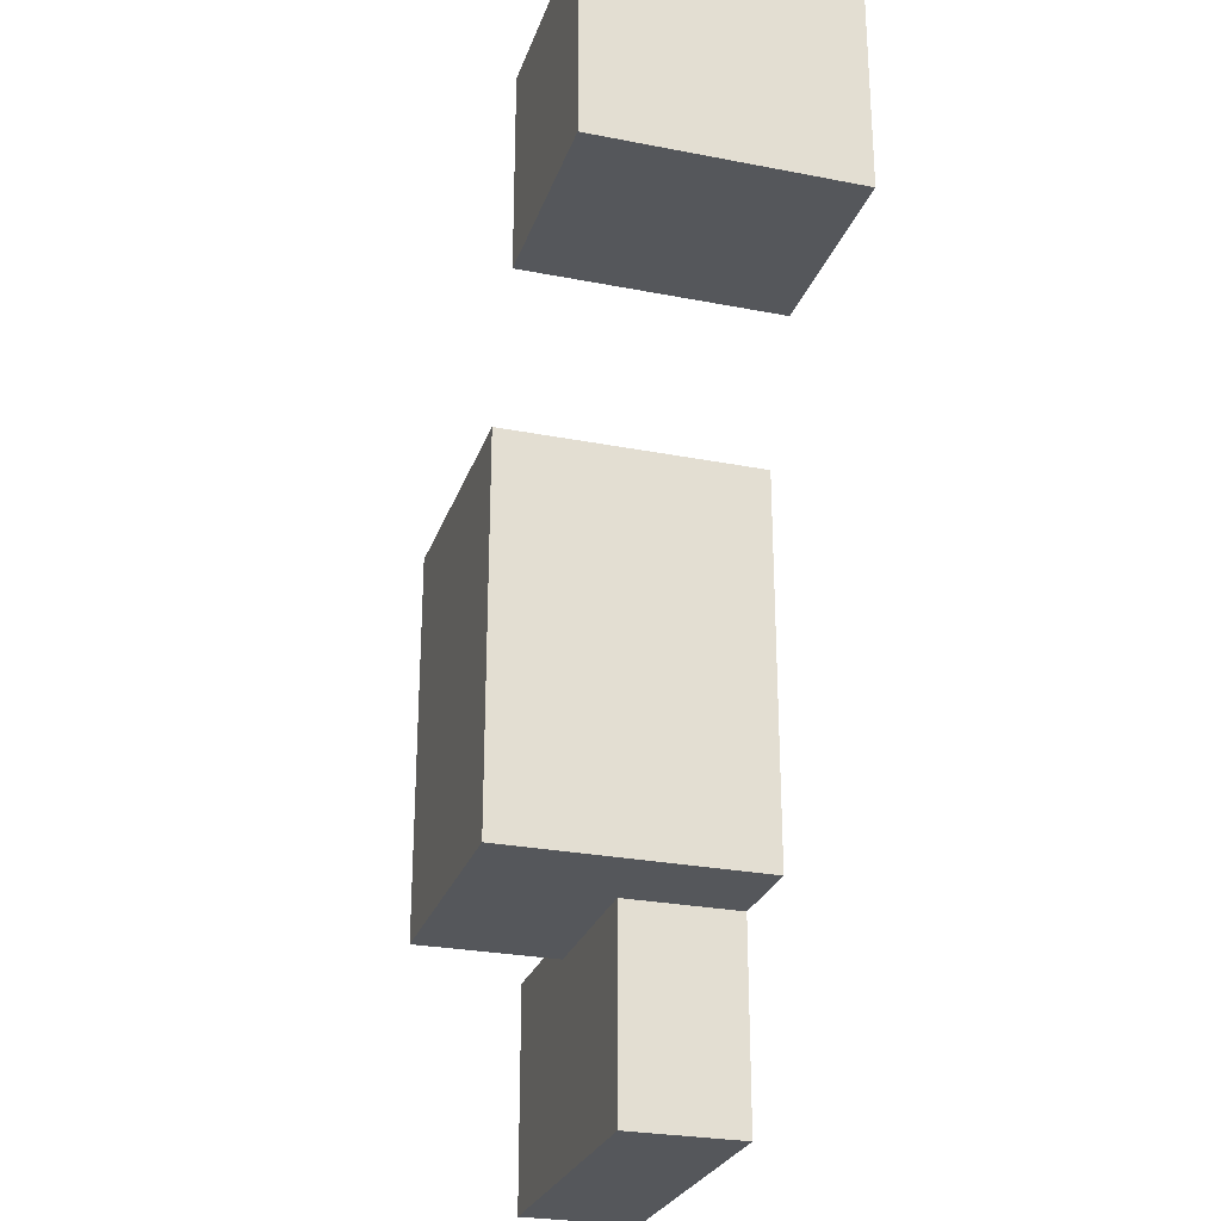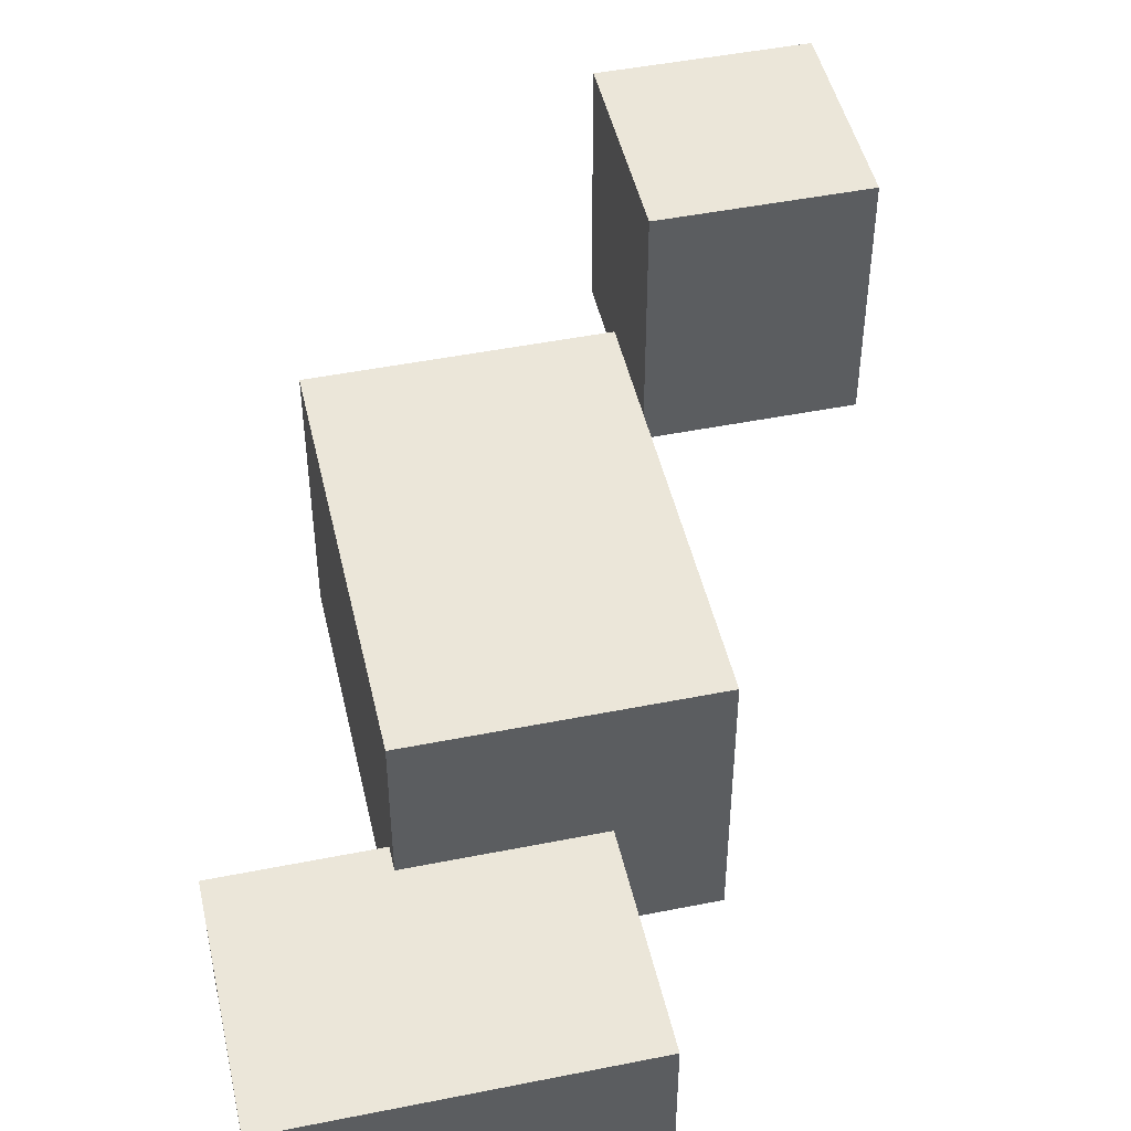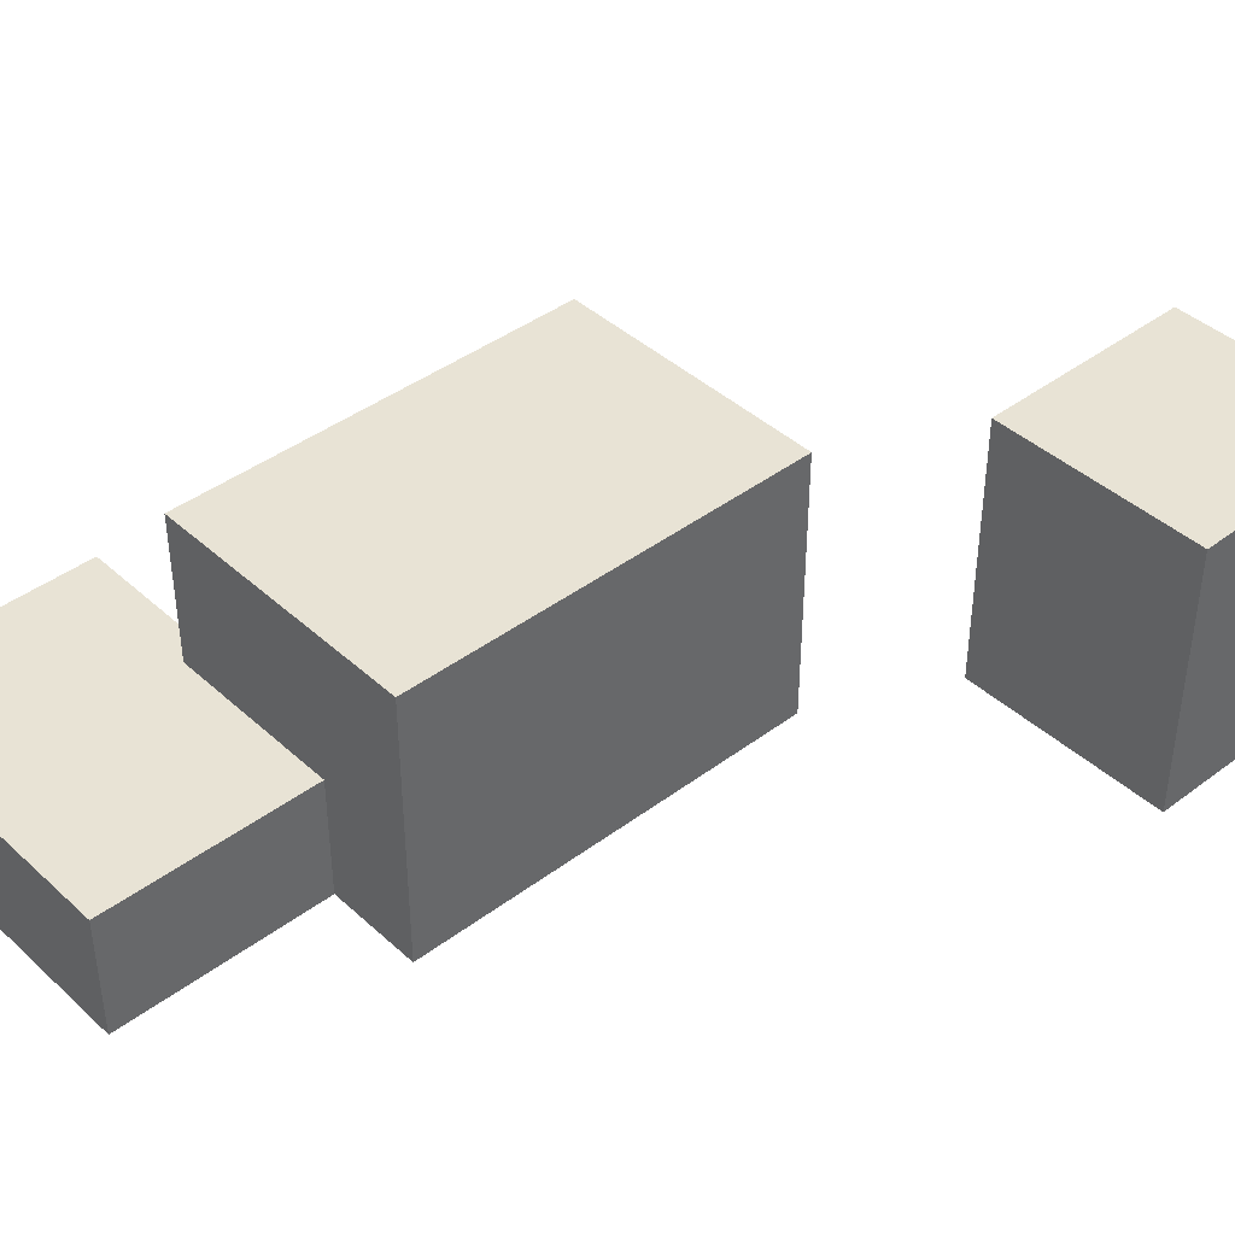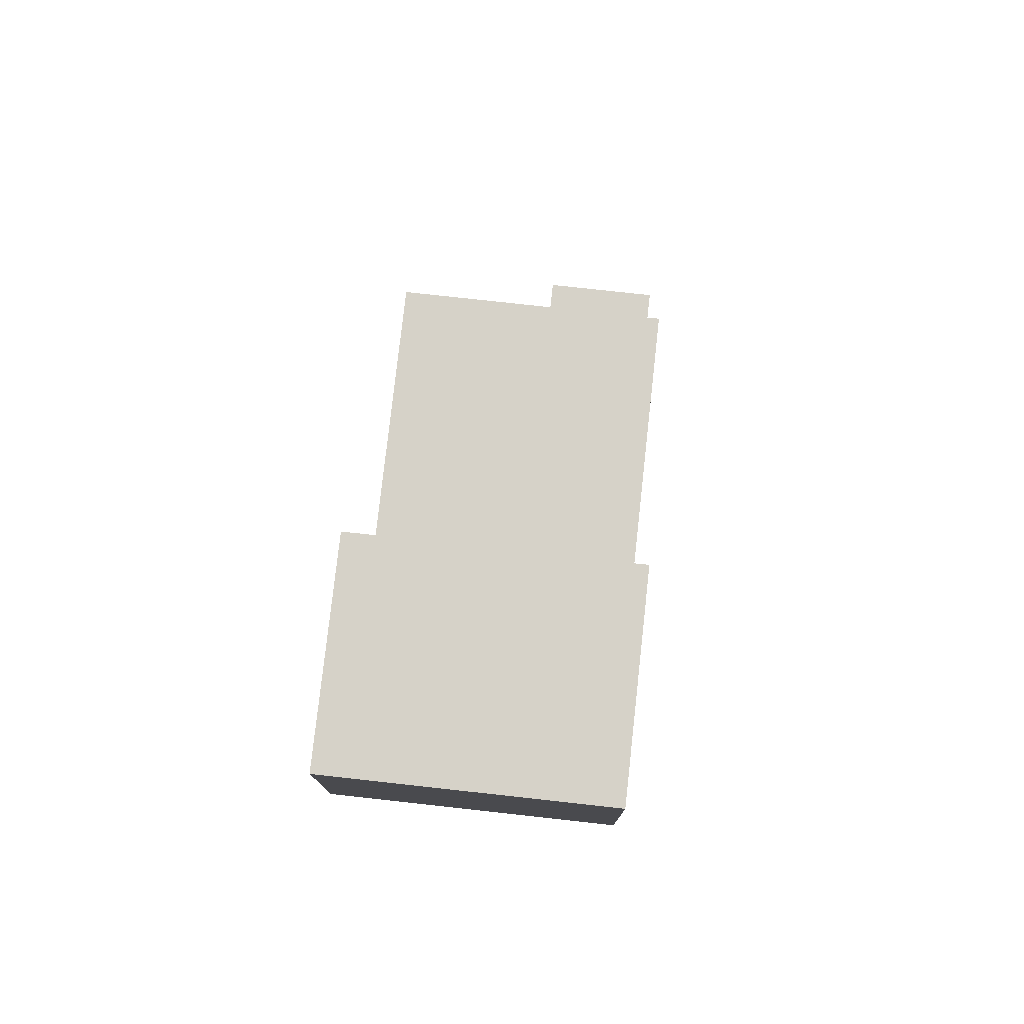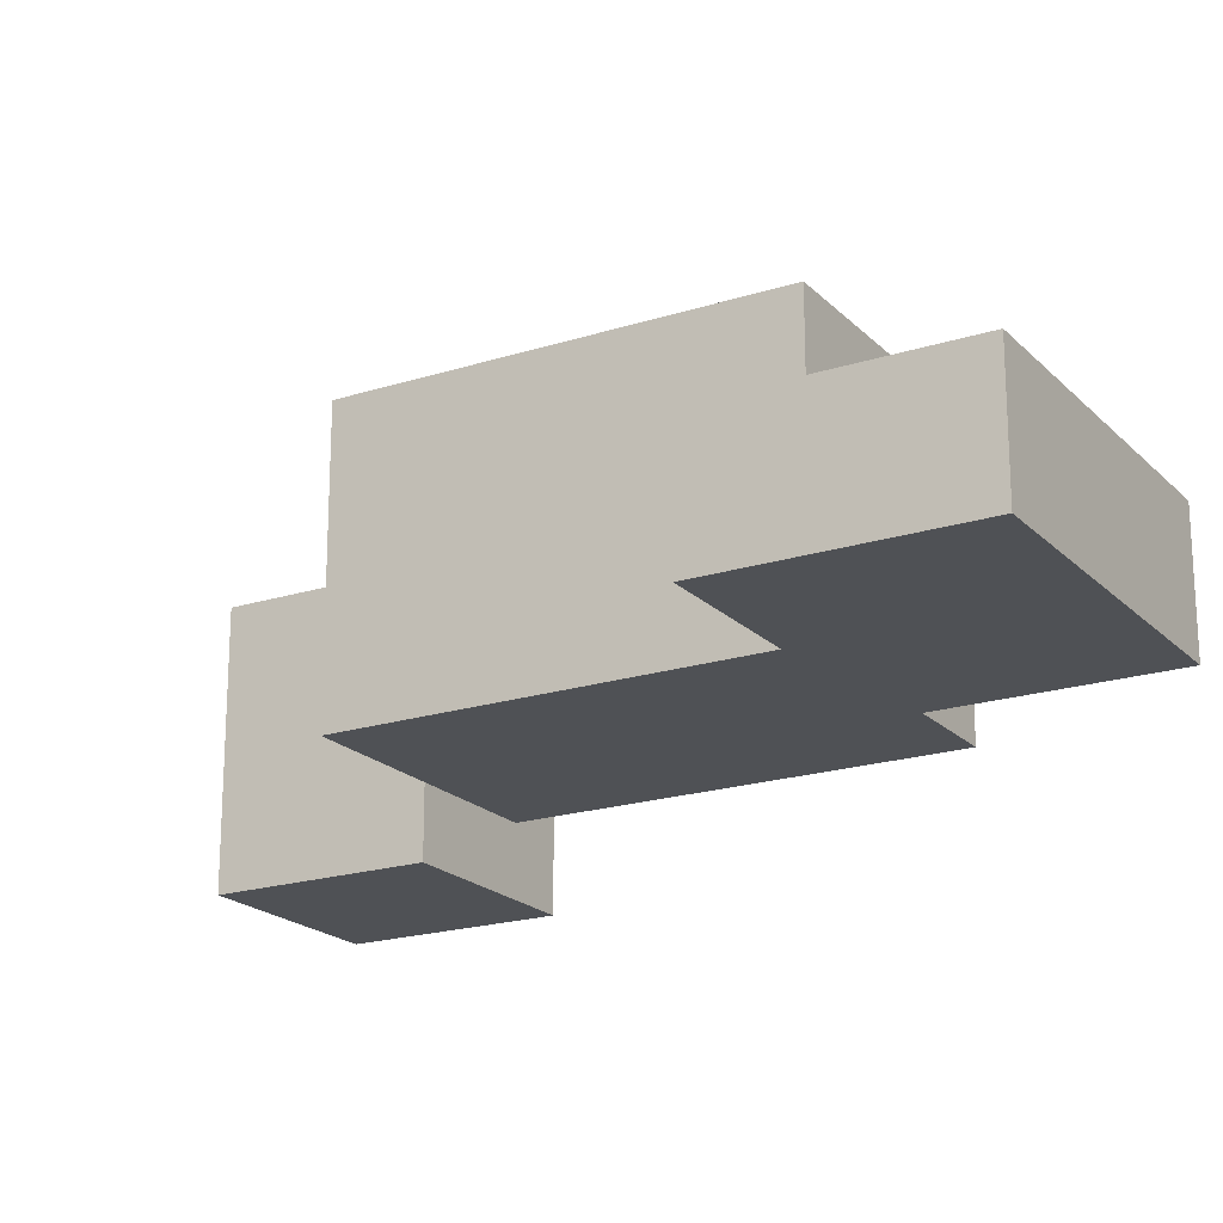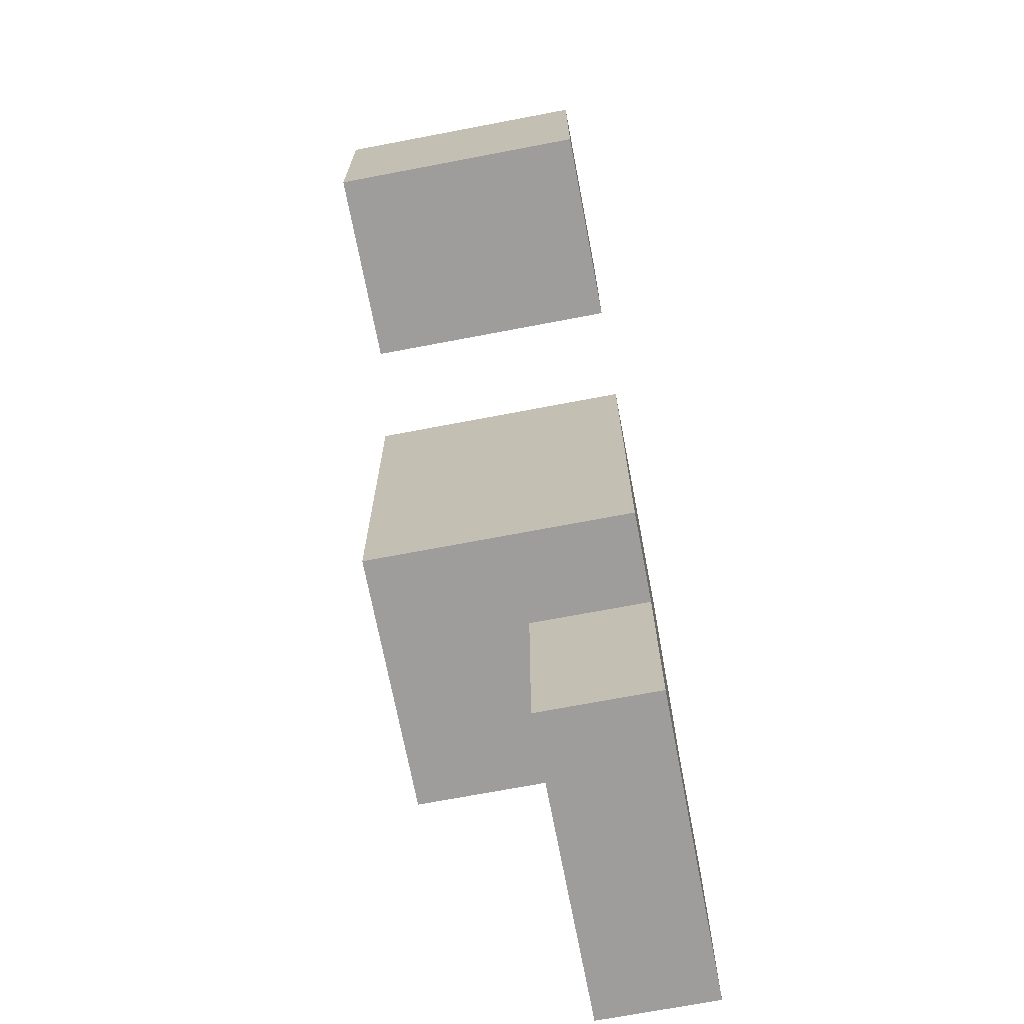
<metadata>
{"format":"obj","ext":"obj","renderer":"f3d","projection":"perspective","resolution":1024,"background":"white","views":[{"elev":-26.7,"azim":-107.0,"up":"+Z"},{"elev":47.5,"azim":167.3,"up":"+Y"},{"elev":41.3,"azim":-132.3,"up":"+Y"},{"elev":78.0,"azim":-83.7,"up":"+Z"},{"elev":-20.0,"azim":120.4,"up":"+Y"},{"elev":-70.4,"azim":-79.2,"up":"+Z"}]}
</metadata>
<code>
g default
v -6.068 0 8.176
v -2.932 0 8.176
v -6.068 4 8.176
v -2.932 4 8.176
v -6.068 4 4.959
v -2.932 4 4.959
v -6.068 0 4.959
v -2.932 0 4.959
g pCube3
f 1 2 4 3
f 3 4 6 5
f 5 6 8 7
f 7 8 2 1
f 2 8 6 4
f 7 1 3 5
g default
v -2 0 3
v 2 0 3
v -2 4 3
v 2 4 3
v -2 4 -3
v 2 4 -3
v -2 0 -3
v 2 0 -3
g pCube1
f 9 10 12 11
f 11 12 14 13
f 13 14 16 15
f 15 16 10 9
f 10 16 14 12
f 15 9 11 13
g default
v -0.5948 -0 -2.652
v 4.216 -0 -2.652
v -0.5948 1.806 -2.652
v 4.216 1.806 -2.652
v -0.5948 1.806 -6.103
v 4.216 1.806 -6.103
v -0.5948 -0 -6.103
v 4.216 -0 -6.103
g pCube2
f 17 18 20 19
f 19 20 22 21
f 21 22 24 23
f 23 24 18 17
f 18 24 22 20
f 23 17 19 21

</code>
